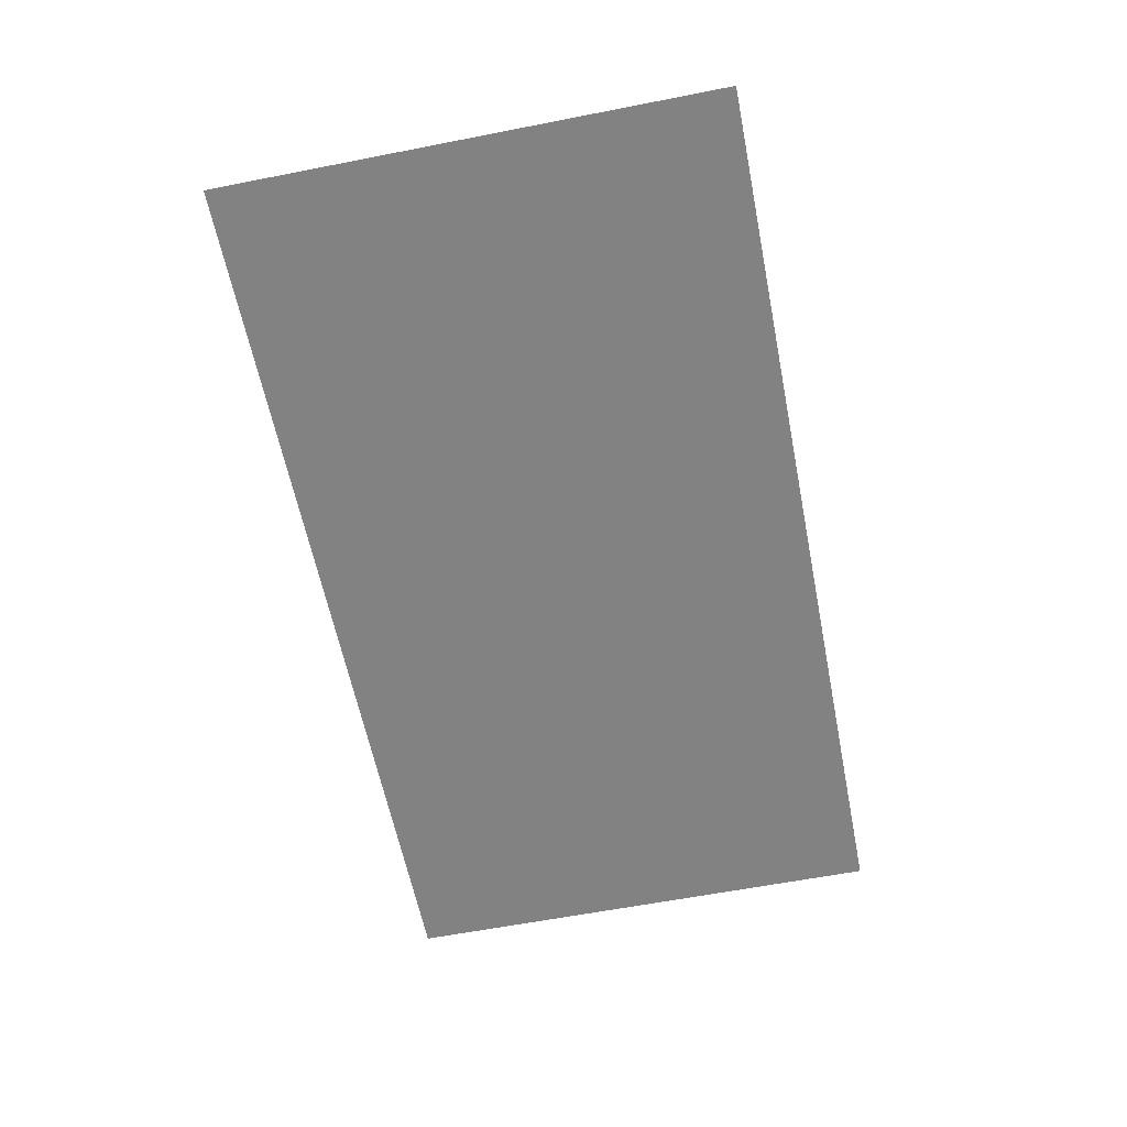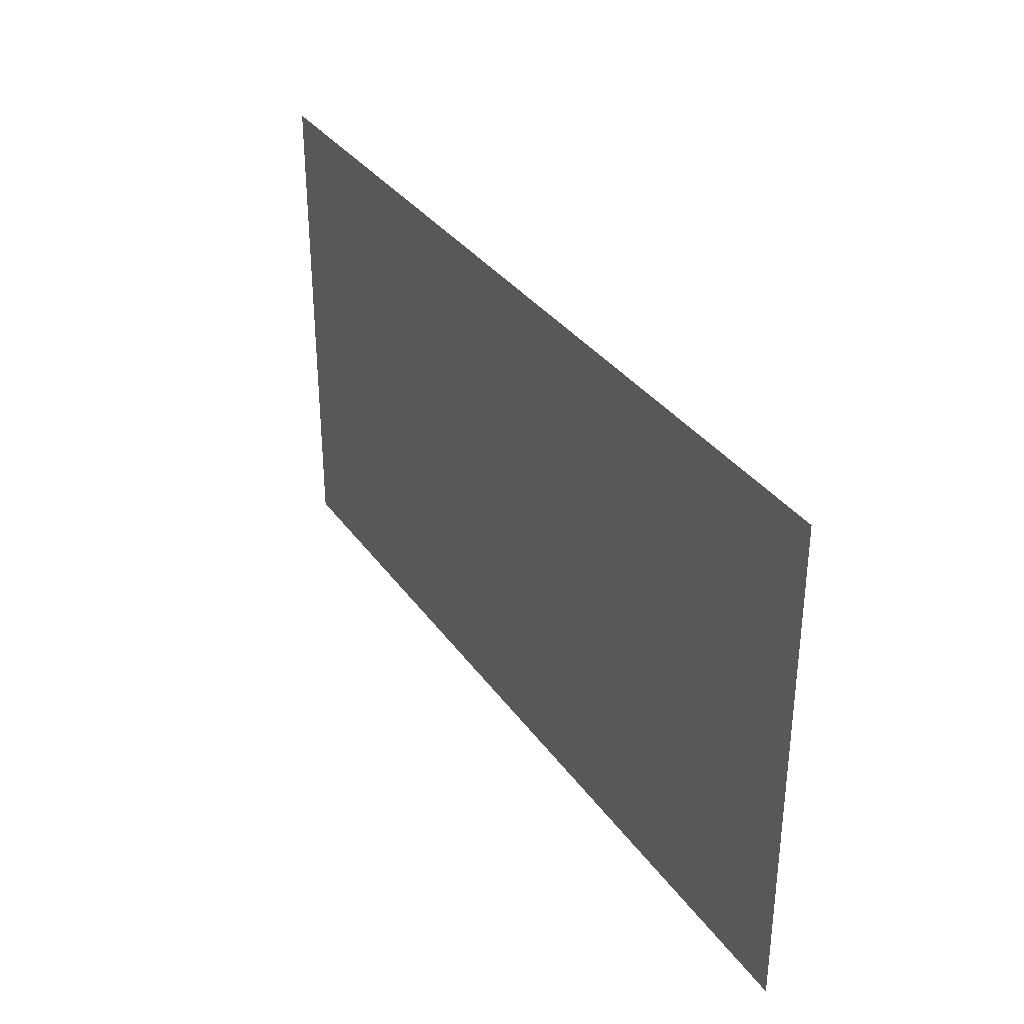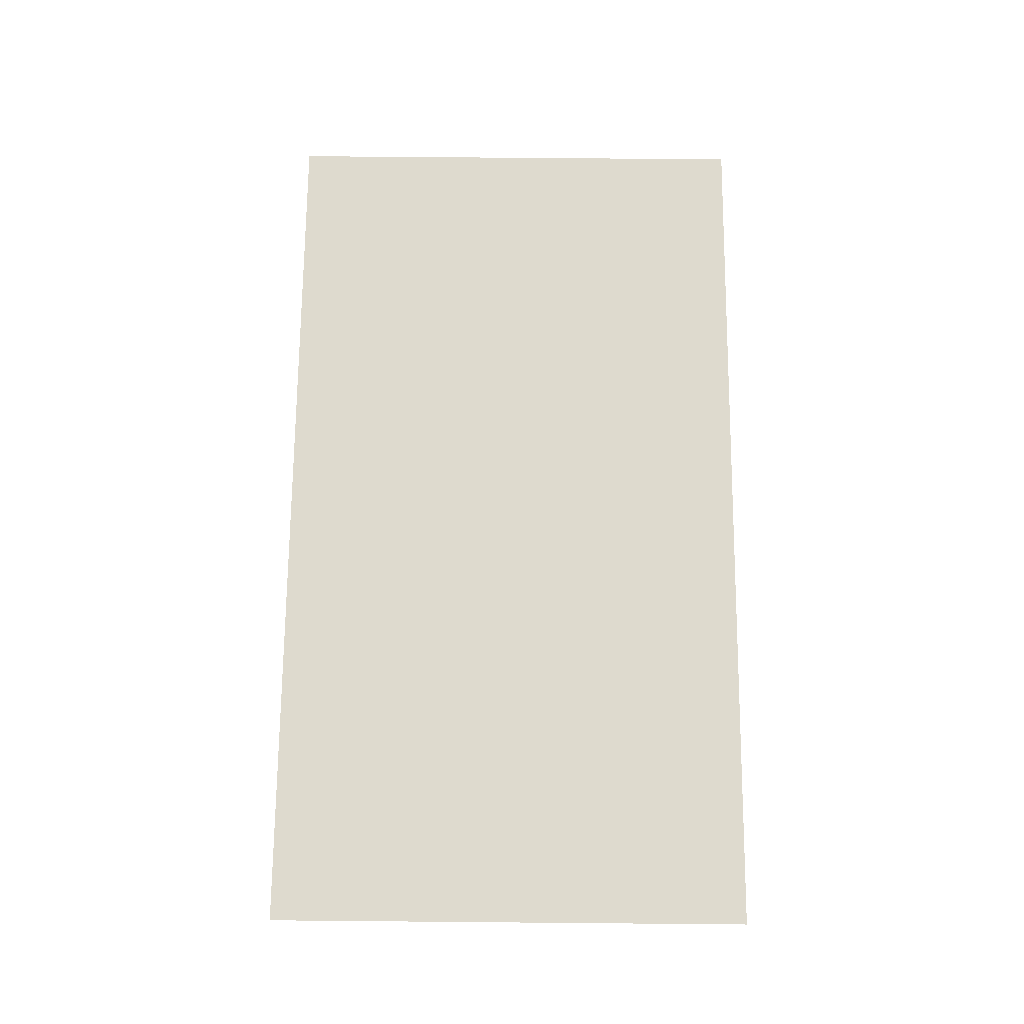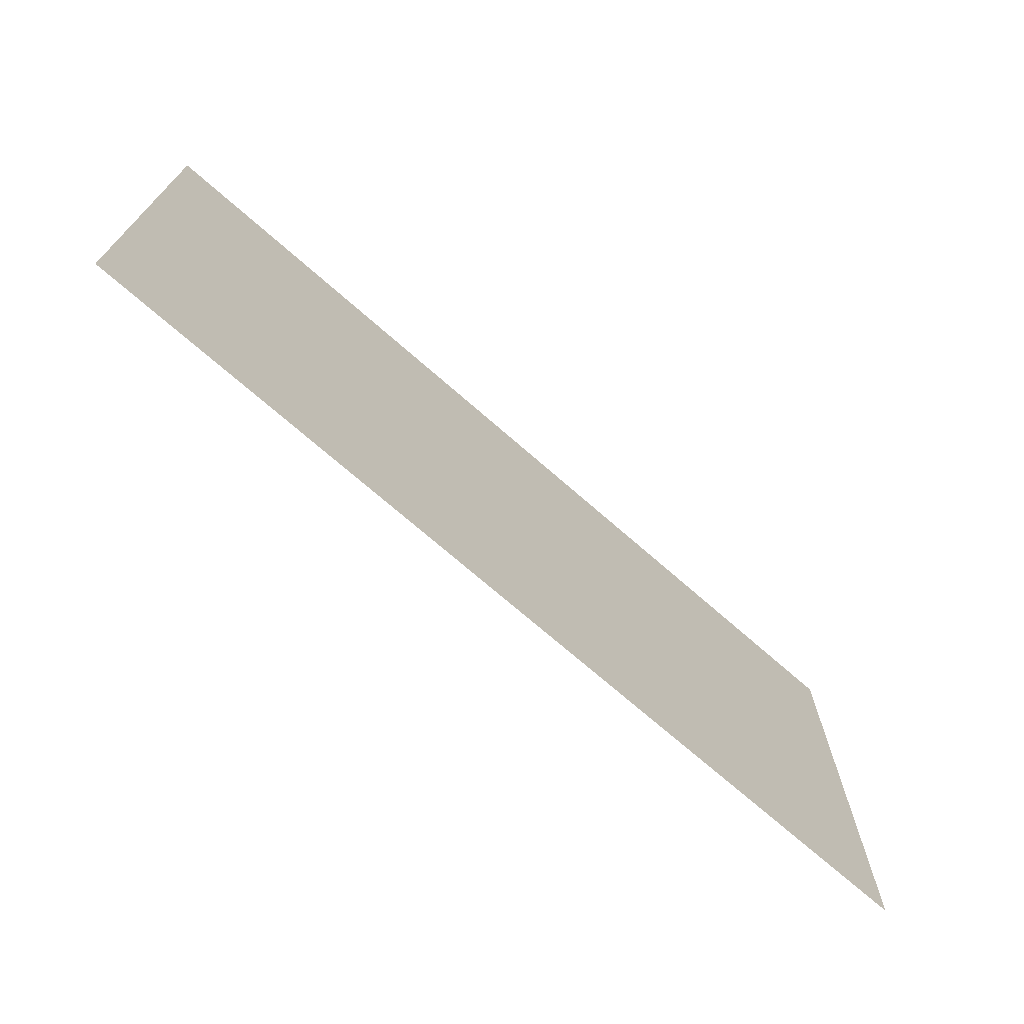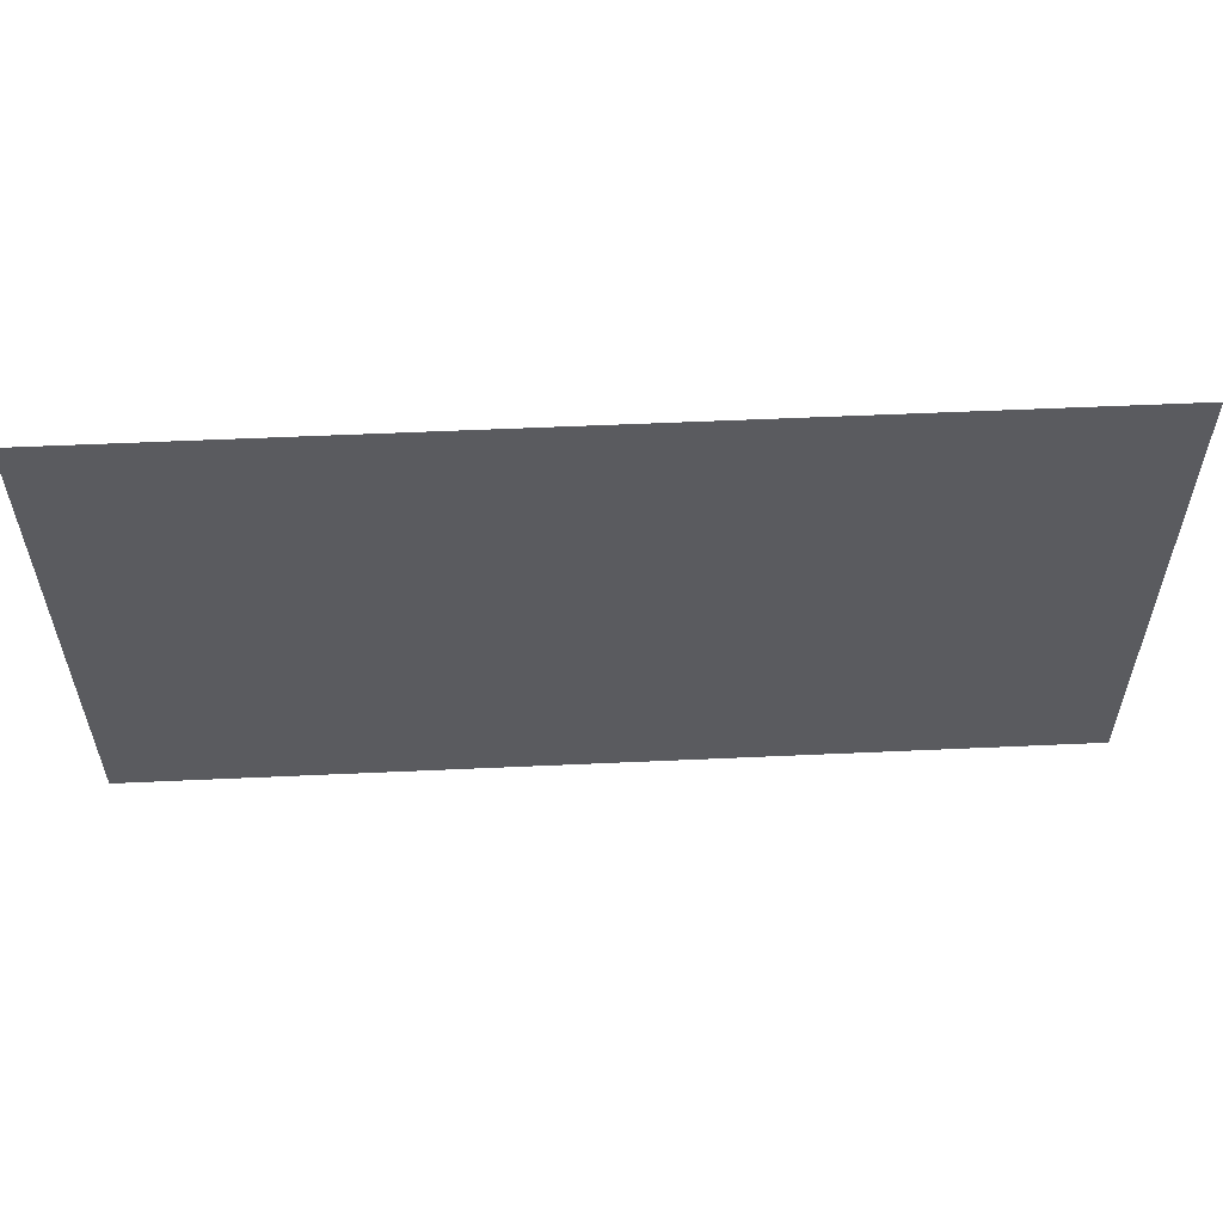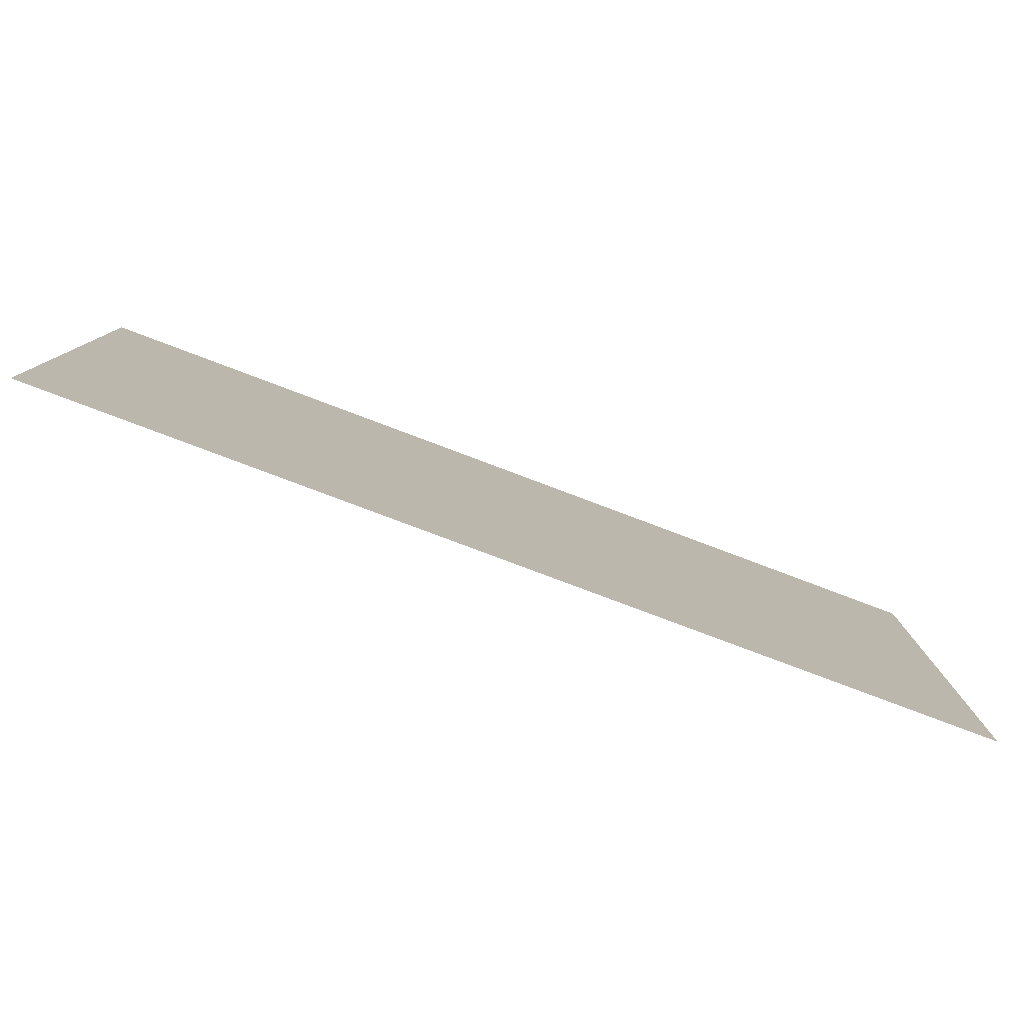
<metadata>
{"format":"obj","ext":"obj","renderer":"f3d","projection":"perspective","resolution":1024,"background":"white","views":[{"elev":-60.8,"azim":101.3,"up":"+Z"},{"elev":33.6,"azim":60.2,"up":"+Y"},{"elev":71.1,"azim":-89.5,"up":"+Z"},{"elev":-71.2,"azim":-41.3,"up":"+Y"},{"elev":56.6,"azim":-2.7,"up":"+Y"},{"elev":-79.9,"azim":-20.6,"up":"+Y"}]}
</metadata>
<code>
v 0 -16 0.9091
v -640 -16 0.9091
v -640 336 0.9091
v 0 336 0.9091
g Biome_1_Dungeon_Map_B1_mesh_0005
f 1 2 3 4

</code>
